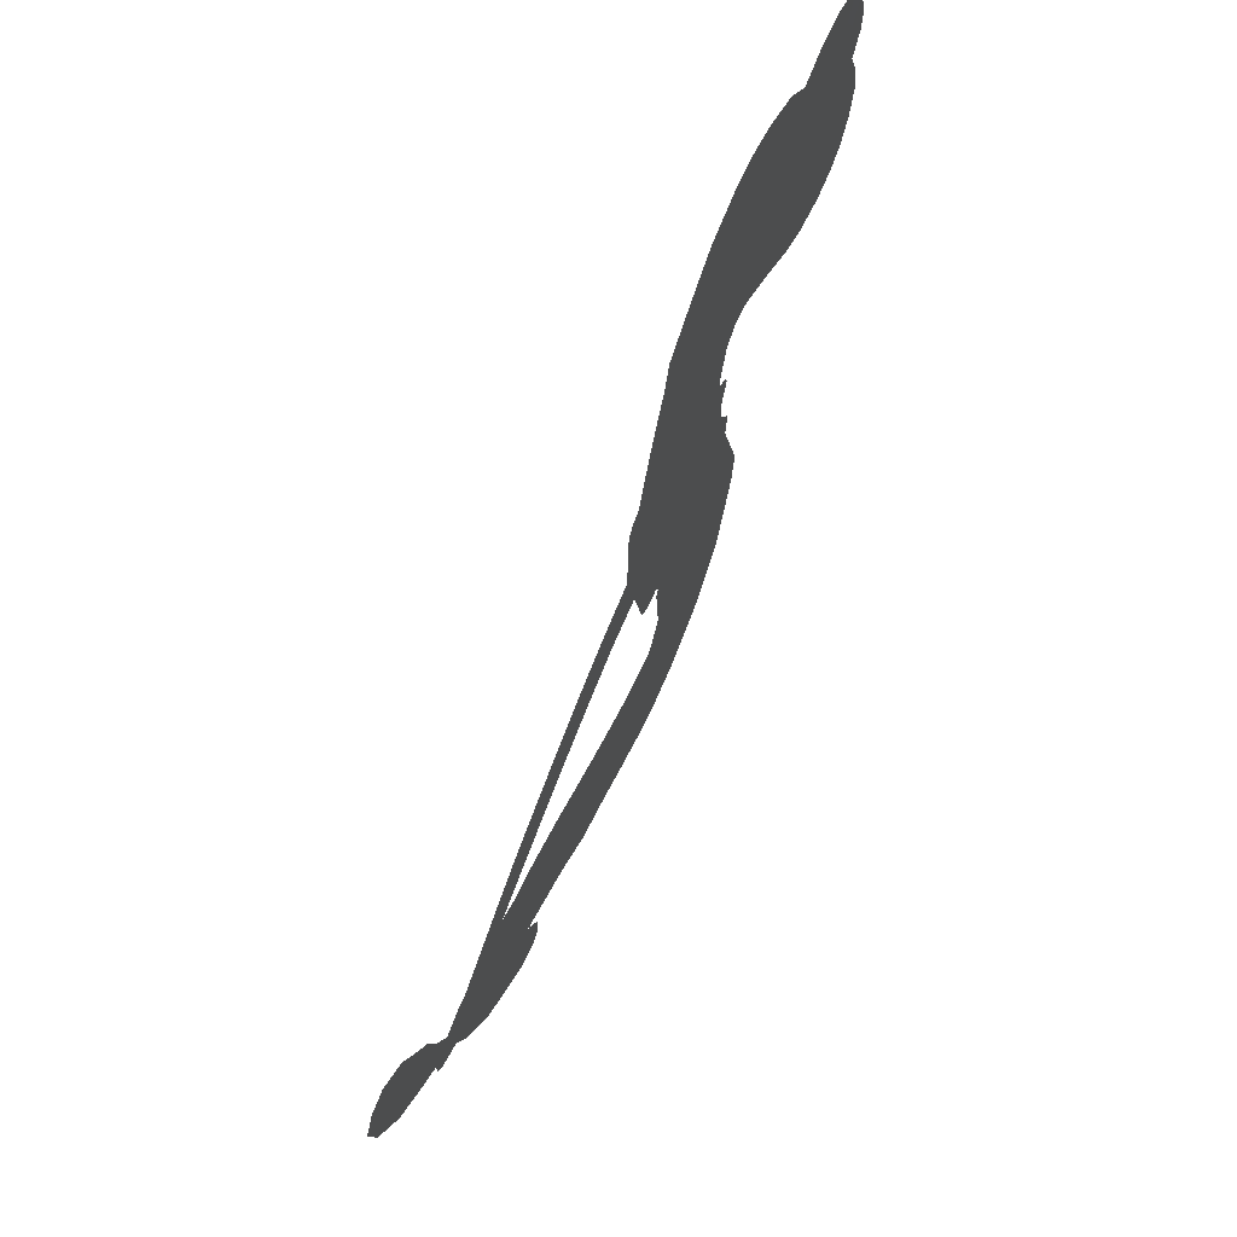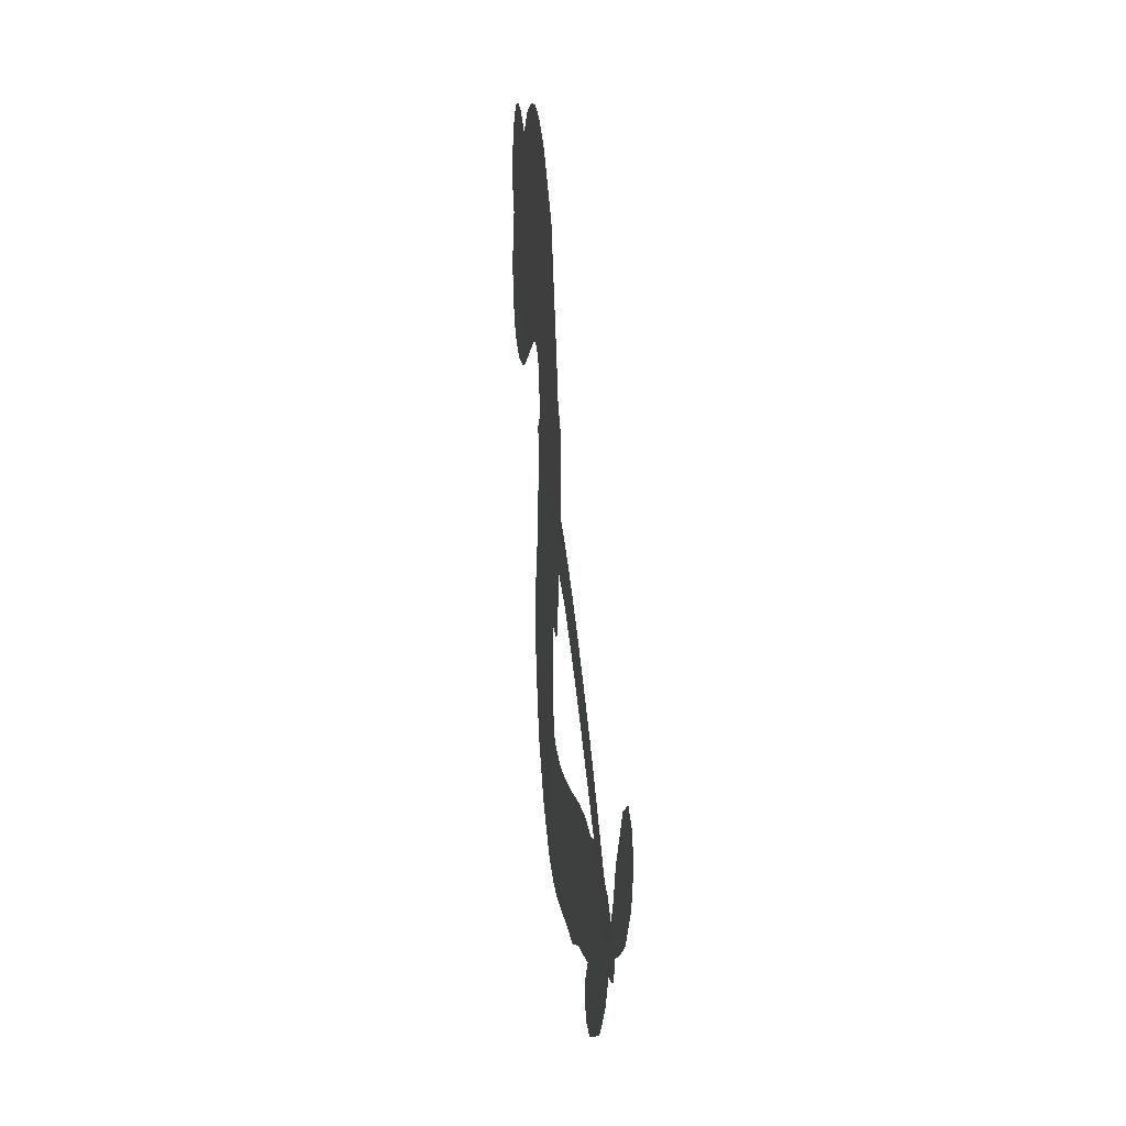
<metadata>
{"format":"obj","ext":"obj","renderer":"f3d","projection":"perspective","resolution":1024,"background":"white","views":[{"elev":66.4,"azim":115.3,"up":"+Y"},{"elev":21.6,"azim":83.4,"up":"+Y"}]}
</metadata>
<code>
v 1211 881 0.2257
v 1219 931.2 0.2142
v 1238 977.2 0.1893
v 1219 1012 0.1564
v 1217 1048 0.1258
v 1234 1097 0
v 1257 1129 0.102
v 1284 1148 0.135
v 1312 1156 0.1547
v 1353 1152 0.1819
v 1399 1130 0.2241
v 1439 1168 0.2597
v 1499 1193 0.2811
v 1550 1201 0.2947
v 1593 1194 0.3046
v 1650 1170 0.3194
v 1751 1080 0.357
v 1762 1037 0.3705
v 1825 857.1 0.4716
v 1842 847.6 0.486
v 1851 831.3 0.5
v 1856 714.7 0.5272
v 2168 541.2 0.6118
v 2353 391.2 0.6795
v 2363 390.7 0.6864
v 2405 498.7 0.7179
v 2457 593.3 0.7338
v 2499 623.1 0.7382
v 2528 609.8 0.741
v 2546 574.2 0.75
v 2531 511.1 0.73
v 2486 437.7 0.7164
v 2401 372 0.6913
v 2399 348.6 0.6867
v 2388 331.1 0.6845
v 2351 318.7 0.6806
v 2325 260.9 0.6797
v 2273 190 0.6797
v 2176 126.7 0.6797
v 2146 128.4 0.6797
v 2129 145.6 0.6797
v 2130 184.5 0.6797
v 2150 218.5 0.6797
v 2212 278 0.6797
v 2328 345.9 0.6784
v 1834 627.9 0.5463
v 1811 531.4 0.5748
v 1795 521.4 0.5774
v 1768 524.3 0.5876
v 1762 511.7 0.6008
v 1767 499 0.6103
v 1759 408 0.669
v 1783 358.7 0.7013
v 1855 353.2 0.6935
v 2060 402.7 0.5832
v 2124 415.2 0.546
v 2183 417.5 0.5055
v 2218 431.1 0.4795
v 2334 421 0.3786
v 2367 400.9 0.324
v 2379 377.3 0.25
v 2367 345 0.3476
v 2334 311.4 0.4048
v 2184 233.5 0.5381
v 2054 190.2 0.6229
v 1990 155.9 0.662
v 1926 147.8 0.6969
v 1809 125 0.7854
v 1762 125.9 0.8353
v 1708 140.4 1
v 1632 189.9 0.7852
v 1570 267.4 0.7241
v 1528 402.2 0.6592
v 1522 456.2 0.64
v 1565 596.2 0.5732
v 1561 635.4 0.5548
v 1581 667.1 0.5366
v 1587 700.1 0.5138
v 1573 746.2 0.488
v 1579 760.5 0.4836
v 1594 767.7 0.475
v 1597 781.8 0.4601
v 1582 840.7 0.3966
v 1558 861 0.3579
v 1529 861.8 0.3262
v 1400 789.3 0.2586
v 1360 774.1 0.2511
v 1305 768.9 0.2439
v 1264 780.7 0.2394
v 1240 799.2 0.2368
v 1220 836.9 0.2319
v 2084 509.5 0.5994
v 2357 374.8 0.682
v 1617 770.1 0.4707
v 1747 526.3 0.5938
v 1762 452.9 0.6381
v 1593 745.7 0.4874
v 1823 824.6 0.4858
v 1822 578.8 0.5622
v 2207 429.7 0.6359
v 2379 376.4 0.688
v 2269 388 0.6569
v 2299 367.2 0.6682
v 1580 723.8 0.4976
v 1762 551.9 0.5788
v 2388 443.6 0.7066
v 2369 349.9 0.6836
v 2395 409.2 0.6984
v 2342 373 0.3594
v 2163 161.7 0.6797
v 1624 816.9 0.4356
v 1745 493.4 0.6142
v 1606 720.8 0.5014
v 1285 831.3 0.2382
v 1312 1104 0.1552
v 1545 907.9 0.3324
v 1853 774.4 0.5019
v 1789 549.4 0.574
v 2261 466.4 0.6416
v 2306 428.7 0.6585
v 1718 565.8 0.5787
v 1772 851 0.4567
v 1624 677.5 0.5268
v 1604 888.5 0.378
v 1783 595.4 0.5604
v 2327 377.1 0.6737
v 1695 508.7 0.6088
v 2302 398.2 0.6633
v 2275 420 0.6528
v 1606 624.3 0.5563
v 2224 361.1 0.4835
v 2272 309.3 0.6798
v 2498 580.4 0.7367
v 2445 403.6 0.7065
v 2225 157.6 0.6797
v 1282 1034 0.1614
v 2238 408.8 0.6462
v 2212 395.3 0.4878
v 2312 308.9 0.6796
v 2158 355.4 0.5314
v 2276 426.4 0.436
v 2253 391.5 0.4558
v 1560 1125 0.2996
v 1788 198.7 0.7746
v 1255 866.6 0.2303
v 1357 844 0.2508
v 1273 1093 0.111
v 1695 778 0.4757
v 1698 433.9 0.6496
v 2432 545.2 0.7265
v 2427 437.3 0.709
v 1255 1009 0.1686
v 1305 965 0.2103
v 1291 998.6 0.189
v 1362 1008 0.2197
v 1324 1026 0.1922
v 2260 272.4 0.4788
v 2299 385.9 0.4135
v 1566 1164 0.2993
v 1685 1044 0.3529
v 1787 159 0.8021
v 1369 810 0.2536
v 1462 826.8 0.2803
v 1325 812.8 0.2454
v 1655 786.6 0.4638
v 1732 432.3 0.6517
v 1711 371.6 0.6851
v 1328 992.3 0.2092
v 1365 942 0.2398
v 1374 1071 0.2106
v 1311 1064 0.1665
v 1520 1151 0.2852
v 1612 1136 0.3145
v 1724 1052 0.3597
v 1867 135 0.7377
v 1737 181.2 0.8371
v 1649 736 0.4939
v 1688 861.4 0.4282
v 1357 1041 0.2071
v 1412 1035 0.2406
v 1702 1127 0.3381
v 1616 853.6 0.4059
v 1820 178.3 0.7629
v 1848 238.3 0.7213
v 1662 829.3 0.4387
v 1694 1085 0.3449
v 1796 948.3 0.4135
v 1646 872.7 0.4069
v 1657 1117 0.329
v 1650 956.1 0.3697
v 1723 974.4 0.3864
v 1637 915.4 0.3811
v 1734 1012 0.3747
v 1691 918 0.4007
v 1587 953.8 0.3427
v 1780 993.1 0.3907
v 1602 922.9 0.3617
v 1760 960.4 0.4009
v 1731 929.2 0.408
v 1771 916.6 0.4239
v 1743 884.9 0.4322
v 1811 903 0.4395
v 1729 837.3 0.4521
v 1786 883 0.4445
v 1571 888.6 0.3566
v 1719 532 0.5947
v 1689 545.1 0.5908
v 1676 612.2 0.5591
v 1635 508.3 0.6117
v 2518 547.9 0.7369
v 2476 542.5 0.7299
v 2451 503.4 0.722
v 1314 884.8 0.2361
v 1319 848.8 0.2418
v 1774 747.9 0.5029
v 1264 939.7 0.211
v 1473 899.5 0.2908
v 1748 369.8 0.6893
v 1729 300.4 0.7251
v 1757 328.6 0.7096
v 1723 336.5 0.705
v 1660 332.9 0.7037
v 1693 313.9 0.7171
v 1790 271 0.7315
v 1647 262.8 0.7473
v 1764 294.6 0.7248
v 1740 246 0.7615
v 1807 315.6 0.71
v 1663 295.1 0.7274
v 1547 334.5 0.6901
v 1694 258.1 0.7569
v 1359 1110 0.1933
v 1341 1082 0.1846
v 1479 1158 0.2717
v 1447 1123 0.2538
v 1492 1118 0.2745
v 1461 1070 0.2617
v 1621 1182 0.3118
v 1598 1164 0.3078
v 1740 150.3 0.8842
v 1685 186.2 0.8518
v 1410 980.6 0.2505
v 1676 1149 0.3281
v 1604 1058 0.3236
v 1645 639.6 0.5464
v 1635 589 0.5721
v 1705 690 0.5222
v 1664 682.8 0.5242
v 1687 652.9 0.5395
v 1724 622.2 0.5533
v 1594 437.7 0.6463
v 2430 473.5 0.7155
v 2467 469.3 0.7185
v 2510 474.3 0.7232
v 2494 509.1 0.7269
v 1288 863.7 0.2347
v 1278 902.3 0.2253
v 1314 925.7 0.2266
v 1819 746.4 0.5093
v 1763 799.3 0.4783
v 1271 972 0.1974
v 1510 891.4 0.3121
v 1506 938.3 0.3038
v 1495 844.7 0.2987
v 1412 844.9 0.2655
v 1462 863.6 0.2851
v 1425 888.2 0.2703
v 1440 939.2 0.2714
v 1752 212.4 0.7878
v 1783 234.8 0.7543
v 1710 219.5 0.7952
v 1667 224.6 0.7847
v 1835 280.3 0.7124
v 1958 373.6 0.6428
v 1846 316.2 0.7002
v 1878 288.9 0.6932
v 1906 362 0.6703
v 1893 249.4 0.6962
v 1879 211 0.7136
v 1957 297.5 0.6548
v 1883 326.7 0.6848
v 1842 205.3 0.7373
v 1904 180 0.7058
v 1919 281.5 0.6767
v 1925 324.1 0.666
v 1956 187.5 0.6752
v 1963 335.6 0.6458
v 1957 242.1 0.6647
v 2030 310.1 0.6146
v 1920 221.9 0.6883
v 2009 387.6 0.6131
v 1992 313.3 0.6342
v 1989 272.1 0.6426
v 2015 347.3 0.6166
v 2011 222.9 0.6397
v 2070 348.7 0.5857
v 1819 354.8 0.7027
v 1415 1091 0.2353
v 1395 1007 0.2374
v 1375 979.3 0.2343
v 1430 1008 0.2548
v 1449 1038 0.2592
v 1452 977 0.2708
v 1516 1037 0.2913
v 1469 1009 0.2734
v 1499 979 0.2928
v 1543 966.6 0.3173
v 1557 938 0.3315
v 1582 1008 0.3253
v 1532 1003 0.3044
v 1621 1096 0.3226
v 1581 1091 0.3098
v 1647 1061 0.337
v 1530 1087 0.291
v 1559 1053 0.3071
v 1630 1017 0.3424
v 1666 572.8 0.5786
v 1636 548.6 0.5919
v 1544 525 0.6113
v 1596 565.1 0.5866
v 1554 560.3 0.5936
v 1576 533.5 0.6036
v 1568 481 0.628
v 1702 595 0.5663
v 1747 592.6 0.5645
v 1766 639.8 0.5454
v 1555 432.7 0.6483
v 1618 313 0.7103
v 1241 902.6 0.2217
v 1819 785.9 0.4951
v 1727 797 0.472
v 1698 819.2 0.4535
v 1730 747.1 0.4968
v 1791 818.7 0.4769
v 1431 808 0.2675
v 1472 930.4 0.2876
v 1403 945.9 0.2543
v 1385 905.6 0.2533
v 1346 907.6 0.2406
v 1994 190.4 0.6543
v 2037 264.4 0.6182
v 1428 1063 0.2449
v 1494 1085 0.2761
v 1612 983.4 0.3446
v 1606 478.8 0.6271
v 1646 443.4 0.6437
v 1533 490.5 0.6271
v 1799 631.9 0.5475
v 1826 675.9 0.5353
v 1737 667 0.5342
v 1782 692.6 0.5264
v 1789 777.8 0.4925
v 1690 732 0.4999
v 1386 869.7 0.2572
v 2053 229.4 0.6153
v 2120 211.6 0.5793
v 2110 280.1 0.5739
v 2087 200.8 0.6006
v 2094 240.1 0.5895
v 2137 250.8 0.5625
v 2074 267.8 0.5968
v 2081 309 0.5858
v 2162 301.2 0.538
v 2115 341 0.561
v 2127 377.2 0.5482
v 2159 390.9 0.525
v 2092 408.8 0.5649
v 1958 581.2 0.5668
v 2021 636.6 0.5732
v 1813 709.9 0.5228
v 1747 709.7 0.5162
v 2171 266.7 0.5385
v 2216 301 0.5021
v 2222 253.1 0.5102
v 2270 344.9 0.4493
v 2092 374.7 0.569
v 1896 610.7 0.5522
v 2239 329 0.4787
v 2297 292 0.4437
v 2267 309.3 0.4618
v 2302 328.5 0.4252
v 1942 679.2 0.5547
v 1858 682.6 0.5374
v 1900 698.2 0.5441
v 2197 199.2 0.6797
v 2235 194.5 0.6797
v 2262 246.6 0.6797
v 2182 248.1 0.6797
v 2221 233 0.6797
v 1254 1060 0.1157
v 1712 473.2 0.6274
v 1675 471.9 0.6288
v 1689 958.6 0.3826
v 1689 1001 0.3671
v 1710 888.1 0.4213
v 1600 227.9 0.7518
v 1608 265.9 0.7348
v 2042 371.5 0.5978
v 1581 379.7 0.6725
v 1622 361 0.685
v 1665 385.5 0.6748
v 1613 401.5 0.6639
v 1694 399.4 0.6685
v 1643 408.8 0.6614
v 2129 310.2 0.5572
v 2193 334.2 0.5116
v 2190 368.7 0.5075
v 1908 653.9 0.5506
v 1865 619.6 0.5468
v 1937 619.4 0.5592
v 1982 658.7 0.564
v 2021 546.7 0.5828
v 1979 617.1 0.5674
v 1989 564.4 0.5747
v 2096 589.7 0.5922
v 2025 591.3 0.5786
v 2062 563.5 0.5888
v 2059 613.3 0.5826
v 2052 528.3 0.591
v 2300 224.5 0.6797
v 2290 274.3 0.6797
v 2243 293.2 0.6797
v 1656 991.5 0.3594
v 1537 368.3 0.6737
v 1586 337.9 0.6931
v 1558 300.7 0.7075
v 1591 296 0.7149
v 1875 653.1 0.545
v 2215 504.2 0.6259
v 2222 465.2 0.6334
v 2146 470.7 0.6169
v 2177 450.4 0.6262
v 2180 489 0.6213
v 2144 510.9 0.6111
v 2132 565.7 0.6019
v 2099 545.4 0.5981
v 1865 178.5 0.7309
v 1834 149 0.7601
f 112 206 391
f 186 160 174
f 75 130 76
f 203 122 201
f 105 121 206
f 45 107 93
f 51 50 112
f 123 78 77
f 89 88 114
f 125 118 99
f 1 91 145
f 162 164 87
f 25 108 106
f 43 42 110
f 80 79 97
f 126 93 24
f 58 138 142
f 179 299 180
f 128 129 102
f 105 125 325
f 52 166 167
f 143 159 172
f 240 176 70
f 142 138 131
f 176 240 161
f 223 231 219
f 59 158 109
f 95 112 50
f 117 21 98
f 113 94 97
f 97 104 113
f 104 78 113
f 349 383 22
f 166 112 391
f 105 95 49
f 74 73 327
f 51 112 96
f 82 94 111
f 107 34 101
f 52 218 53
f 323 345 322
f 203 260 122
f 90 89 114
f 167 221 218
f 145 256 257
f 91 90 114
f 298 232 170
f 98 19 334
f 282 183 437
f 77 76 130
f 4 3 152
f 152 5 4
f 56 365 366
f 45 126 103
f 115 9 8
f 8 7 147
f 45 139 36
f 106 151 252
f 147 7 6
f 381 158 375
f 114 145 91
f 246 208 245
f 136 154 156
f 10 9 115
f 19 122 334
f 205 83 124
f 17 174 18
f 84 205 116
f 165 111 94
f 182 83 111
f 162 146 164
f 239 15 159
f 206 207 127
f 129 137 102
f 236 234 235
f 350 250 326
f 172 159 14
f 180 302 342
f 126 45 93
f 322 318 320
f 239 238 15
f 211 150 212
f 5 152 390
f 136 152 154
f 25 93 101
f 31 30 210
f 107 45 36
f 124 192 197
f 161 183 144
f 119 430 137
f 120 119 129
f 296 364 376
f 359 361 355
f 287 274 285
f 363 373 406
f 276 285 281
f 50 49 95
f 53 218 220
f 275 54 297
f 49 48 118
f 126 128 103
f 274 287 294
f 58 57 138
f 78 123 113
f 407 406 131
f 118 105 49
f 375 158 142
f 68 161 69
f 61 109 62
f 421 139 132
f 109 60 59
f 166 52 96
f 423 394 160
f 60 109 61
f 348 349 351
f 85 84 116
f 141 58 142
f 162 87 86
f 43 110 385
f 134 32 151
f 386 385 135
f 110 42 41
f 110 135 385
f 102 103 128
f 57 366 407
f 40 110 41
f 40 39 110
f 421 387 420
f 119 137 129
f 141 158 59
f 37 36 139
f 105 206 95
f 47 118 48
f 94 81 97
f 95 206 112
f 430 433 432
f 432 100 430
f 413 416 369
f 82 81 94
f 177 165 94
f 98 20 19
f 98 21 20
f 97 79 104
f 63 62 109
f 108 151 106
f 117 330 259
f 210 133 211
f 93 107 101
f 83 82 111
f 259 22 117
f 348 99 46
f 47 99 118
f 24 93 25
f 132 139 45
f 35 34 107
f 126 24 128
f 101 34 33
f 118 125 105
f 130 123 77
f 115 8 147
f 128 24 120
f 108 101 33
f 27 133 28
f 108 33 134
f 255 253 254
f 185 111 165
f 28 133 29
f 133 30 29
f 129 128 120
f 110 39 135
f 159 15 14
f 145 114 256
f 193 160 394
f 101 108 25
f 389 388 385
f 36 35 107
f 168 154 153
f 81 80 97
f 372 373 363
f 151 108 134
f 214 114 164
f 145 257 329
f 163 265 335
f 179 233 171
f 390 6 5
f 147 390 171
f 113 123 177
f 177 123 248
f 209 346 392
f 397 396 225
f 261 154 152
f 27 150 211
f 253 252 151
f 152 136 390
f 3 2 216
f 168 169 300
f 261 152 3
f 168 156 154
f 261 153 154
f 234 236 172
f 179 156 155
f 147 171 115
f 64 374 372
f 375 380 381
f 141 142 158
f 142 131 375
f 172 14 13
f 143 173 239
f 308 205 197
f 196 198 187
f 283 175 67
f 161 144 176
f 264 266 163
f 214 146 213
f 85 262 264
f 262 85 116
f 114 88 164
f 87 164 88
f 177 94 113
f 332 148 331
f 112 166 96
f 166 149 403
f 346 209 345
f 223 219 221
f 169 168 153
f 155 156 168
f 265 162 86
f 162 265 146
f 179 180 170
f 11 10 232
f 136 156 171
f 171 156 179
f 12 234 13
f 172 13 234
f 173 311 189
f 189 311 313
f 16 173 189
f 200 198 199
f 288 280 284
f 183 282 144
f 270 184 224
f 70 176 241
f 245 248 123
f 148 165 177
f 188 194 192
f 188 182 185
f 179 155 299
f 179 170 233
f 299 300 242
f 301 302 180
f 188 192 124
f 17 181 186
f 83 182 124
f 438 161 68
f 437 283 279
f 288 290 286
f 220 226 228
f 332 165 148
f 188 185 178
f 17 186 174
f 189 186 181
f 174 193 18
f 185 182 111
f 202 187 200
f 182 188 124
f 16 189 243
f 311 173 312
f 189 313 186
f 194 190 192
f 18 193 196
f 194 188 178
f 190 195 197
f 160 193 174
f 198 196 193
f 122 204 201
f 393 194 199
f 160 313 316
f 304 314 343
f 190 197 192
f 198 193 191
f 197 195 308
f 199 191 393
f 198 191 199
f 395 194 178
f 198 200 187
f 201 200 199
f 204 19 202
f 395 199 194
f 201 395 203
f 332 178 185
f 204 202 200
f 260 331 333
f 201 204 200
f 19 204 122
f 83 205 84
f 197 205 124
f 207 206 121
f 206 127 391
f 324 317 207
f 130 320 246
f 250 350 249
f 123 130 245
f 127 207 209
f 207 121 324
f 30 133 210
f 133 27 211
f 150 26 212
f 210 211 255
f 252 212 26
f 253 255 212
f 146 354 339
f 258 153 216
f 146 214 164
f 256 214 213
f 353 247 333
f 348 46 349
f 2 1 329
f 216 257 258
f 307 263 308
f 354 267 338
f 52 167 218
f 221 220 218
f 221 167 223
f 269 270 227
f 219 226 220
f 53 220 228
f 167 222 223
f 219 220 221
f 402 400 404
f 328 225 229
f 222 229 223
f 269 227 271
f 226 227 224
f 224 273 228
f 397 72 396
f 71 70 241
f 227 226 219
f 226 224 228
f 223 229 231
f 144 269 176
f 273 224 184
f 297 53 228
f 399 251 327
f 231 229 225
f 400 402 399
f 426 427 425
f 71 241 272
f 219 231 227
f 10 115 232
f 233 115 171
f 170 232 233
f 115 233 232
f 11 235 12
f 234 12 235
f 11 232 298
f 236 143 172
f 235 11 298
f 235 237 343
f 299 301 180
f 237 302 304
f 143 239 159
f 173 16 238
f 173 238 239
f 70 69 240
f 161 240 69
f 176 269 271
f 271 231 272
f 338 268 337
f 262 263 217
f 314 312 143
f 189 181 243
f 316 313 244
f 246 245 130
f 249 248 245
f 319 322 321
f 318 207 317
f 250 249 208
f 215 260 333
f 249 245 208
f 248 247 353
f 250 208 324
f 247 248 249
f 325 250 324
f 325 326 250
f 230 399 424
f 400 222 401
f 106 252 26
f 253 151 32
f 255 254 31
f 212 252 253
f 210 255 31
f 253 32 254
f 212 255 211
f 214 256 114
f 257 256 213
f 257 213 258
f 216 2 329
f 339 258 213
f 169 153 258
f 330 117 98
f 326 351 350
f 331 260 203
f 259 330 352
f 3 216 261
f 153 261 216
f 263 262 116
f 266 264 262
f 310 304 305
f 301 242 303
f 265 266 267
f 266 262 217
f 267 266 217
f 265 163 266
f 268 267 217
f 268 338 267
f 263 336 217
f 268 303 337
f 270 269 144
f 227 231 271
f 270 144 282
f 227 270 224
f 272 231 225
f 176 271 241
f 272 225 396
f 241 271 272
f 184 278 276
f 228 273 275
f 276 284 285
f 285 274 277
f 273 276 275
f 284 276 278
f 184 276 273
f 54 275 281
f 175 283 437
f 276 281 275
f 279 184 282
f 278 184 279
f 437 279 282
f 290 288 284
f 376 398 296
f 277 54 281
f 282 184 270
f 438 183 161
f 66 286 67
f 67 286 283
f 279 290 278
f 284 280 285
f 285 280 287
f 277 281 285
f 340 65 295
f 278 290 284
f 292 287 280
f 294 287 292
f 340 286 66
f 341 293 295
f 292 280 293
f 358 359 355
f 279 283 290
f 286 290 283
f 293 280 288
f 291 294 398
f 294 292 289
f 295 293 288
f 289 292 293
f 294 289 296
f 294 291 274
f 340 288 286
f 293 341 289
f 361 362 341
f 365 376 364
f 342 170 180
f 275 297 228
f 237 235 298
f 300 299 155
f 301 299 242
f 168 300 155
f 337 300 169
f 242 337 303
f 342 302 237
f 305 301 303
f 311 312 244
f 336 303 268
f 307 310 306
f 301 305 302
f 305 303 306
f 303 336 306
f 304 302 305
f 307 306 263
f 305 306 310
f 308 263 116
f 307 195 309
f 308 116 205
f 195 307 308
f 309 344 316
f 309 244 315
f 307 309 310
f 315 310 309
f 312 173 143
f 313 311 244
f 314 143 236
f 315 312 314
f 244 309 316
f 186 313 160
f 343 314 236
f 315 314 304
f 315 304 310
f 244 312 315
f 344 309 195
f 393 394 423
f 208 246 317
f 318 317 246
f 75 320 130
f 207 318 209
f 323 251 345
f 320 318 246
f 320 321 322
f 322 319 323
f 320 75 321
f 318 322 209
f 347 74 323
f 327 323 74
f 317 324 208
f 325 324 121
f 105 325 121
f 326 325 125
f 348 326 125
f 350 247 249
f 230 425 399
f 323 327 251
f 427 397 328
f 73 399 327
f 145 329 1
f 216 329 257
f 334 330 98
f 215 352 260
f 332 331 203
f 331 148 333
f 178 332 203
f 332 185 165
f 353 333 148
f 371 247 350
f 122 260 334
f 334 260 352
f 336 263 306
f 265 86 335
f 268 217 336
f 300 337 242
f 337 169 338
f 169 258 339
f 265 354 146
f 146 339 213
f 169 339 338
f 65 340 66
f 288 340 295
f 65 355 295
f 341 295 355
f 237 298 342
f 170 342 298
f 235 343 236
f 304 343 237
f 195 190 344
f 423 344 190
f 346 345 251
f 322 345 209
f 399 425 400
f 391 392 149
f 99 348 125
f 323 319 347
f 413 410 368
f 259 370 22
f 215 351 370
f 326 348 351
f 371 333 247
f 370 351 349
f 371 215 333
f 259 352 215
f 334 352 330
f 148 177 353
f 248 353 177
f 267 354 265
f 339 354 338
f 360 363 357
f 289 341 362
f 357 359 360
f 358 356 359
f 364 140 365
f 360 359 356
f 355 65 358
f 361 359 357
f 356 64 360
f 364 405 140
f 361 357 362
f 355 361 341
f 357 363 405
f 289 362 296
f 360 64 372
f 374 157 373
f 296 362 364
f 362 357 405
f 366 365 140
f 398 376 55
f 366 140 407
f 56 366 57
f 417 415 418
f 365 56 367
f 428 384 383
f 22 370 349
f 215 370 259
f 350 351 371
f 215 371 351
f 373 157 380
f 363 360 372
f 378 375 131
f 373 378 406
f 372 374 373
f 381 380 379
f 365 367 376
f 55 376 367
f 377 410 408
f 46 383 349
f 406 378 131
f 373 380 378
f 63 381 379
f 380 375 378
f 157 379 380
f 63 109 381
f 158 381 109
f 408 382 384
f 22 383 384
f 386 135 38
f 377 408 428
f 428 46 409
f 385 386 389
f 387 386 38
f 389 44 388
f 421 420 37
f 422 44 387
f 386 387 389
f 43 385 388
f 44 389 387
f 171 390 136
f 6 390 147
f 392 391 127
f 166 391 149
f 209 392 127
f 149 392 346
f 394 393 191
f 190 194 393
f 193 394 191
f 423 160 316
f 203 395 178
f 199 395 201
f 272 396 71
f 222 328 229
f 328 397 225
f 291 398 55
f 294 296 398
f 400 328 222
f 401 222 167
f 399 402 251
f 167 403 401
f 404 149 346
f 404 400 401
f 346 251 402
f 166 403 167
f 404 403 149
f 404 401 403
f 346 402 404
f 140 405 363
f 362 405 364
f 407 131 138
f 363 406 140
f 407 138 57
f 140 406 407
f 410 377 368
f 413 411 410
f 428 408 384
f 382 408 410
f 413 414 416
f 382 410 411
f 369 411 413
f 416 414 412
f 436 434 435
f 413 368 414
f 417 416 412
f 92 436 419
f 418 369 416
f 417 419 436
f 139 421 37
f 417 418 416
f 417 412 419
f 387 38 420
f 422 421 132
f 344 423 316
f 421 422 387
f 393 423 190
f 72 397 427
f 399 73 424
f 400 425 328
f 425 427 328
f 425 230 426
f 72 427 426
f 46 428 383
f 377 428 409
f 119 429 430
f 137 430 100
f 432 433 431
f 429 23 433
f 434 431 433
f 433 430 429
f 434 433 23
f 415 417 436
f 92 431 434
f 434 436 92
f 434 23 435
f 415 436 435
f 437 183 438
f 68 175 438
f 437 438 175

</code>
